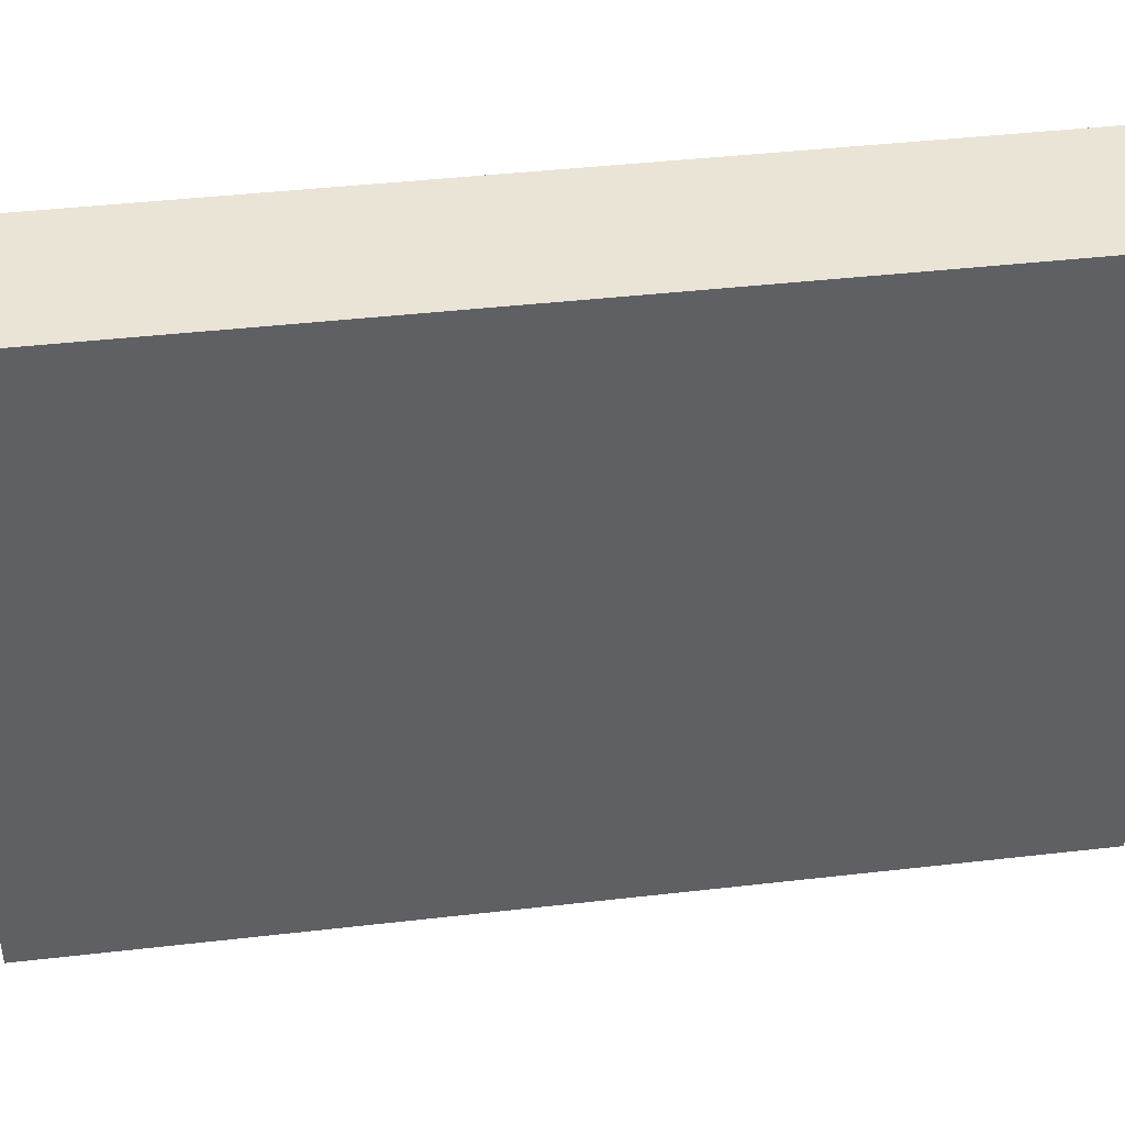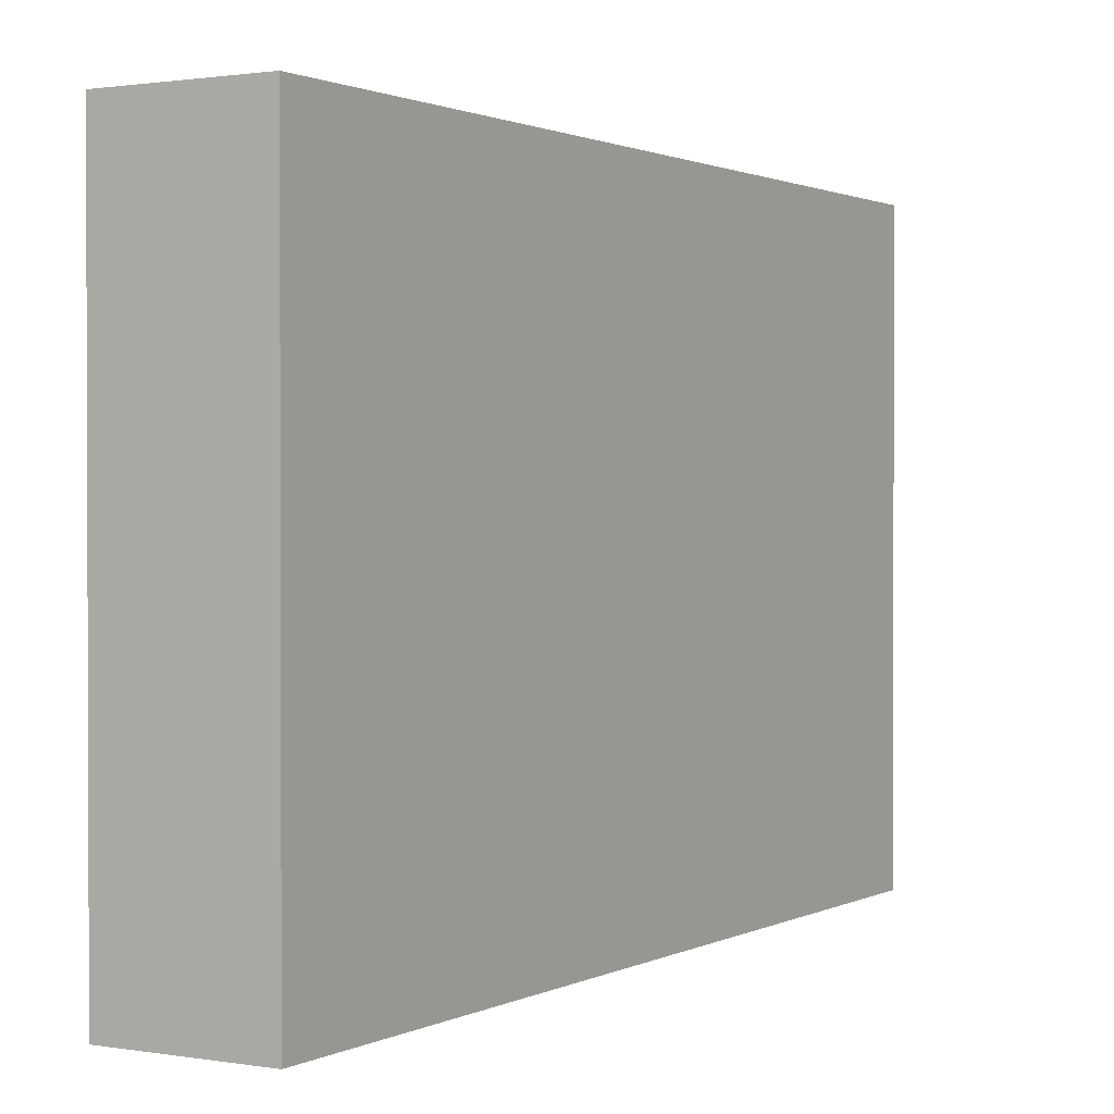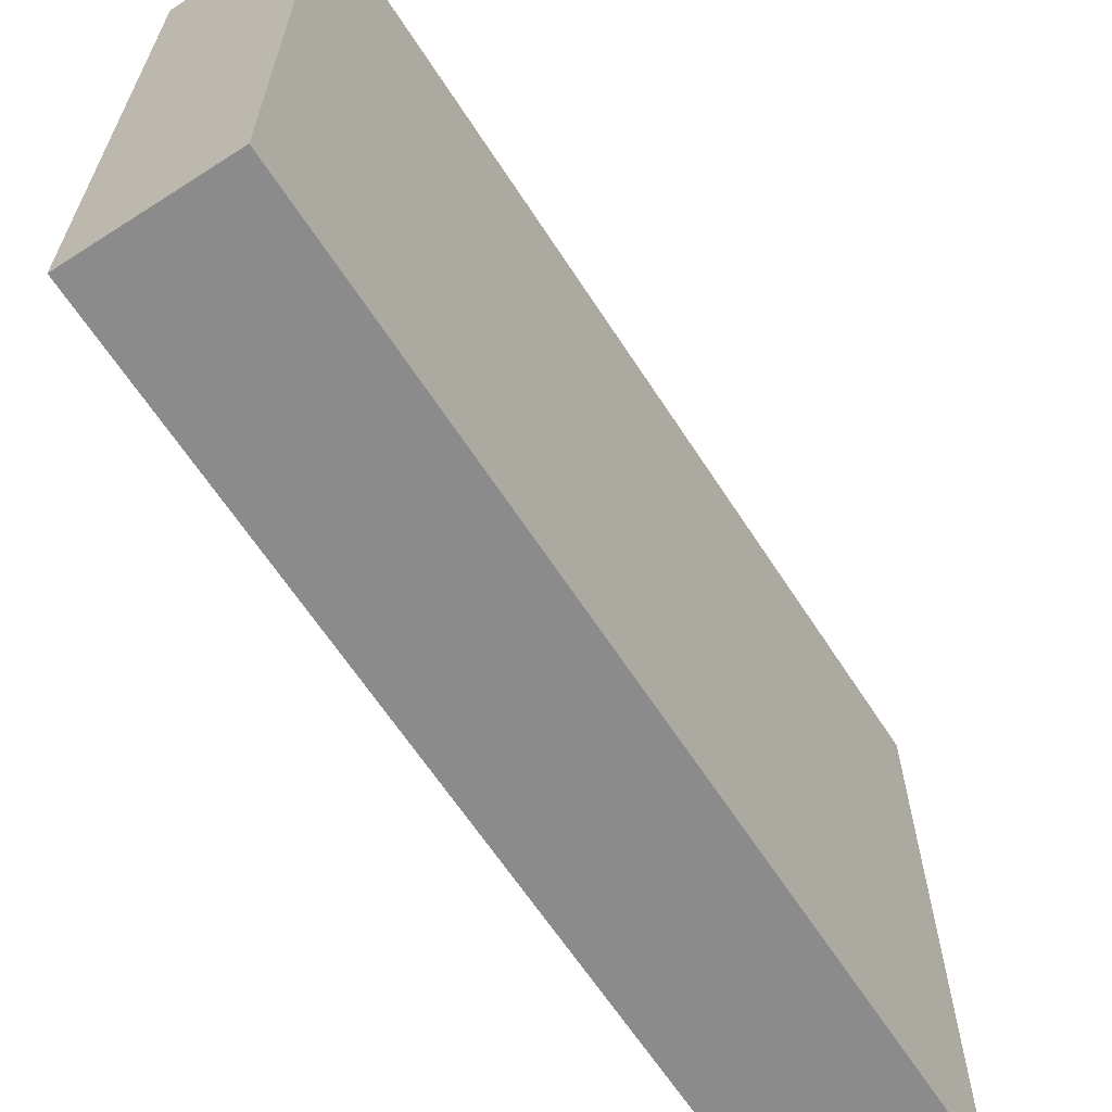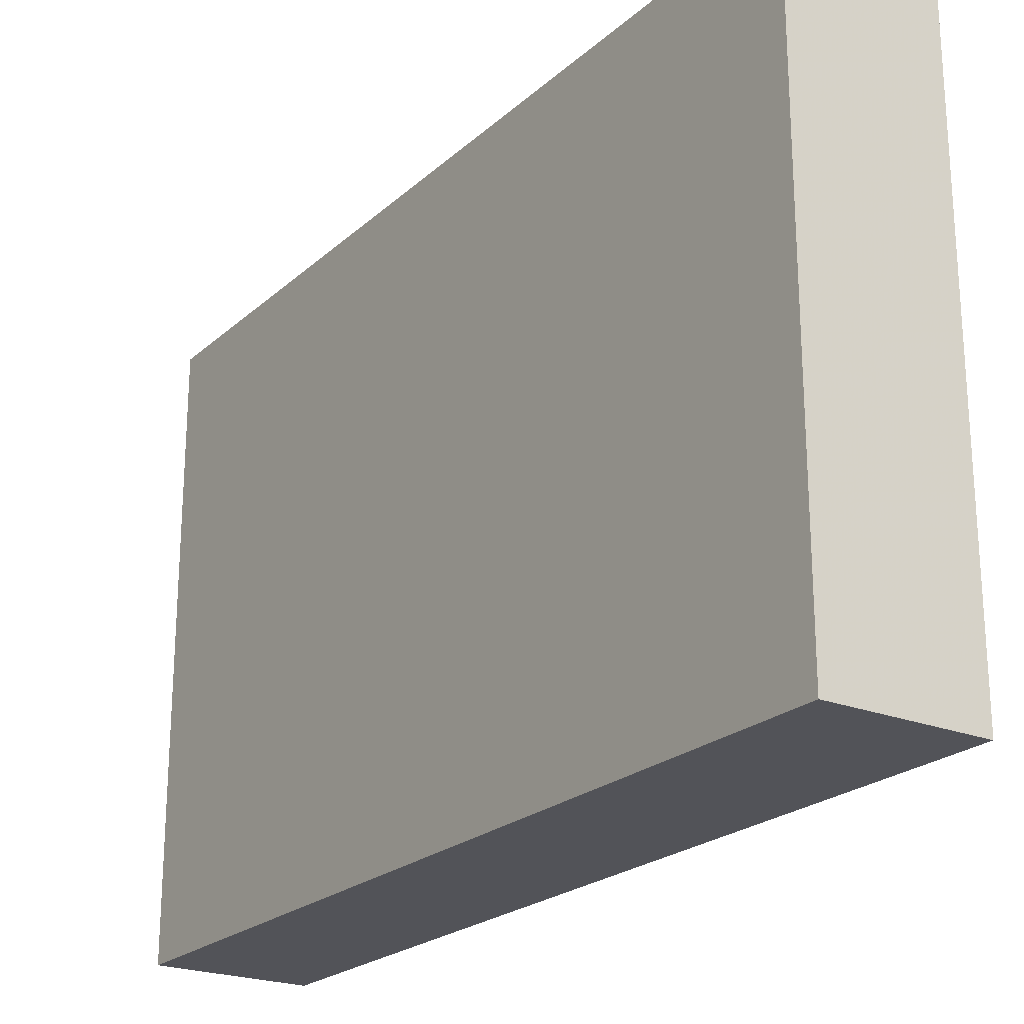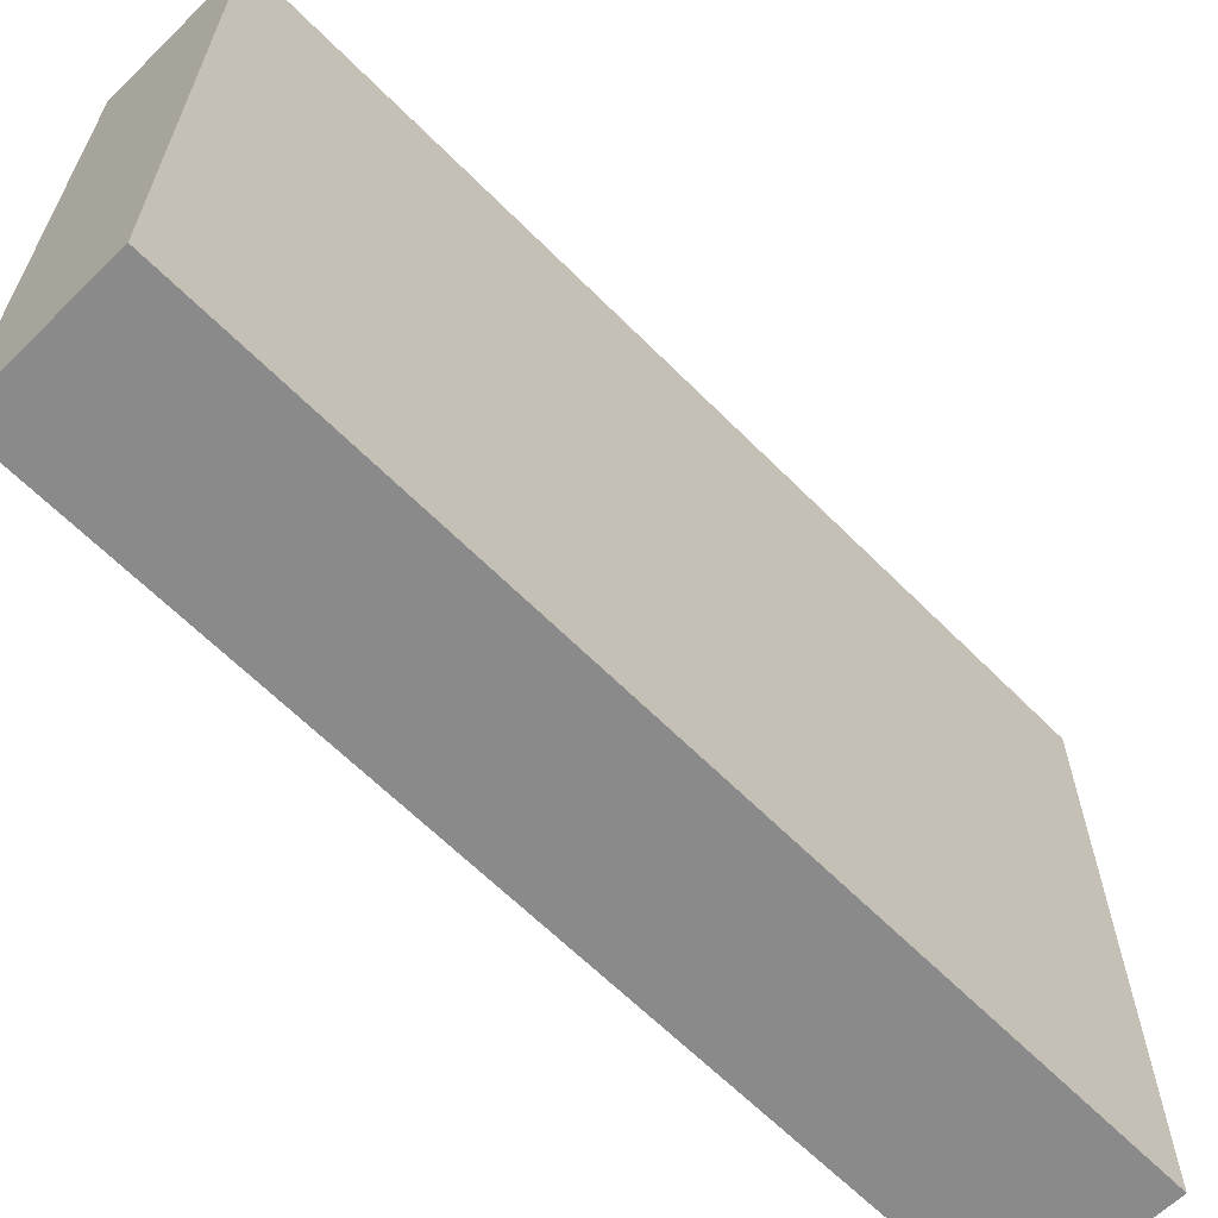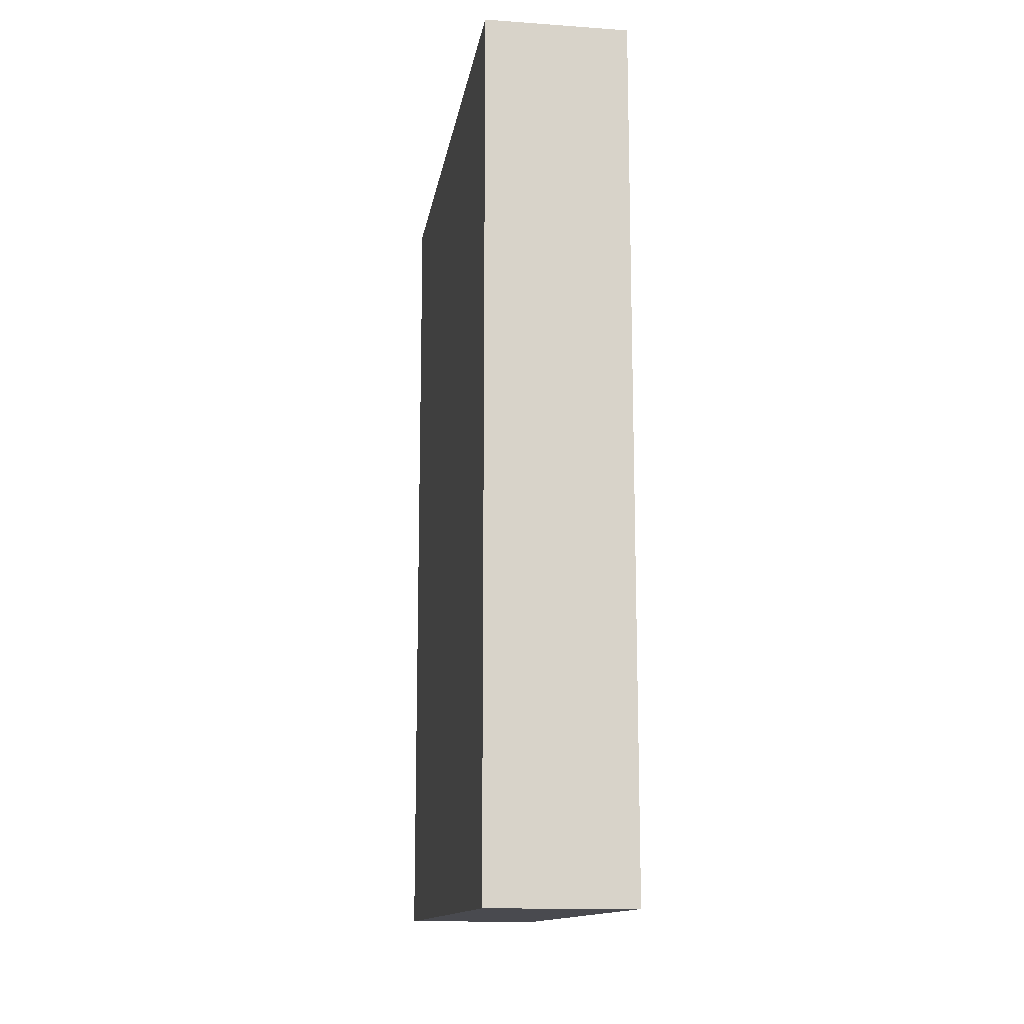
<metadata>
{"format":"obj","ext":"obj","renderer":"f3d","projection":"perspective","resolution":1024,"background":"white","views":[{"elev":42.4,"azim":-97.8,"up":"+Y"},{"elev":1.2,"azim":-149.2,"up":"+Y"},{"elev":-63.9,"azim":32.9,"up":"+Y"},{"elev":-22.7,"azim":-34.3,"up":"+Y"},{"elev":-63.5,"azim":44.6,"up":"+Y"},{"elev":-13.6,"azim":-8.9,"up":"+Z"}]}
</metadata>
<code>
v 1136 -256 256
v 1152 -320 256
v 1136 -320 256
v 1152 -256 256
v 1136 -320 352
v 1152 -256 352
v 1136 -256 352
v 1152 -320 352
f 1 2 3
f 1 4 2
f 5 6 7
f 5 8 6
f 7 4 1
f 7 6 4
f 8 3 2
f 8 5 3
f 5 1 3
f 5 7 1
f 6 2 4
f 6 8 2

</code>
